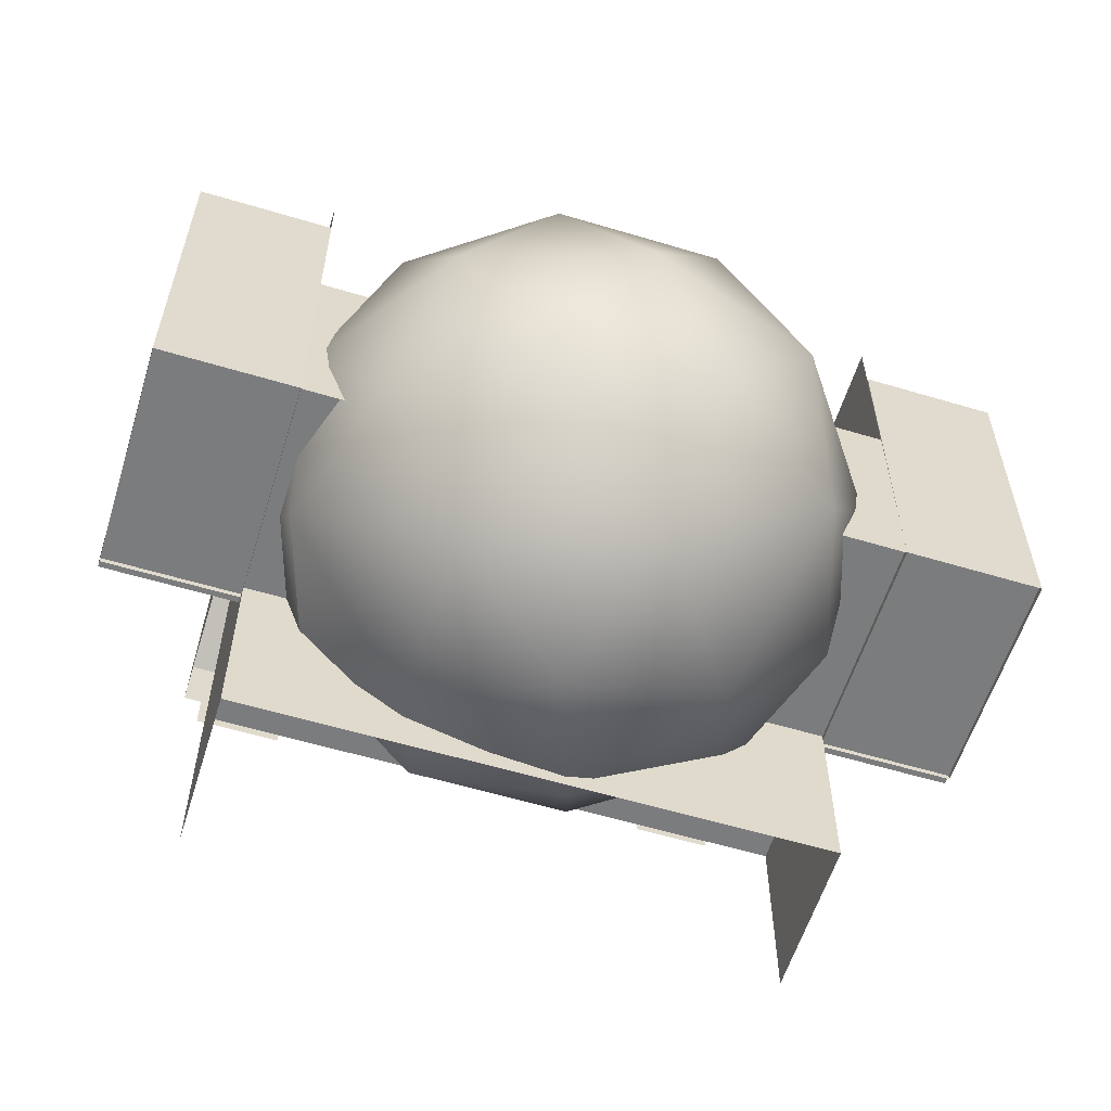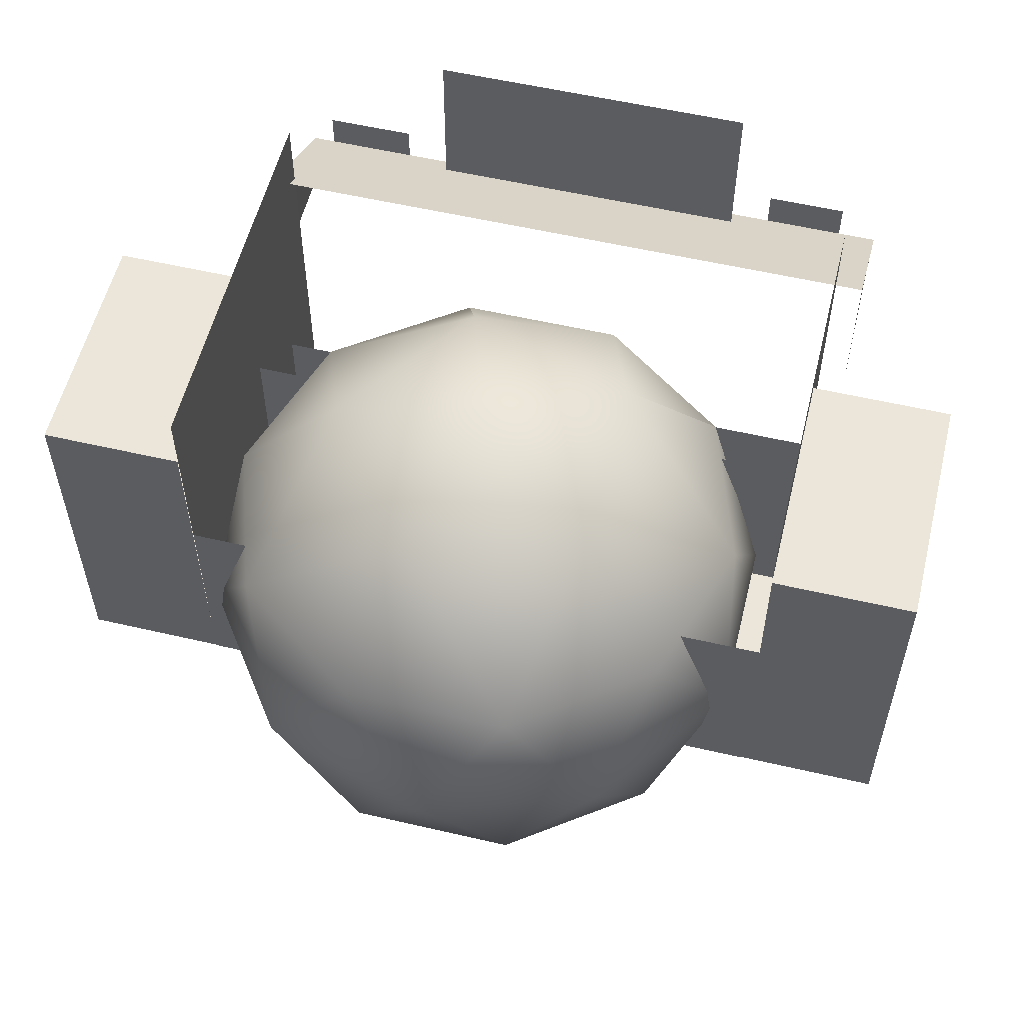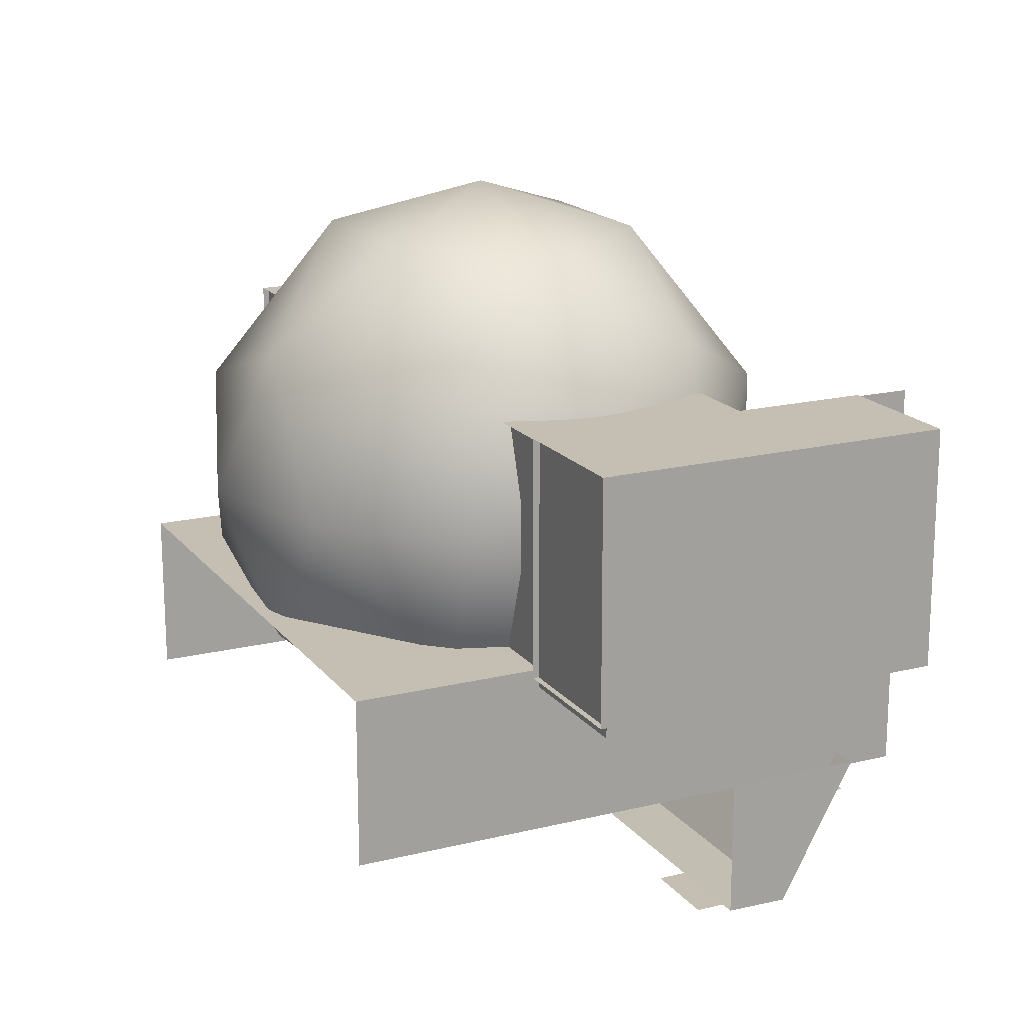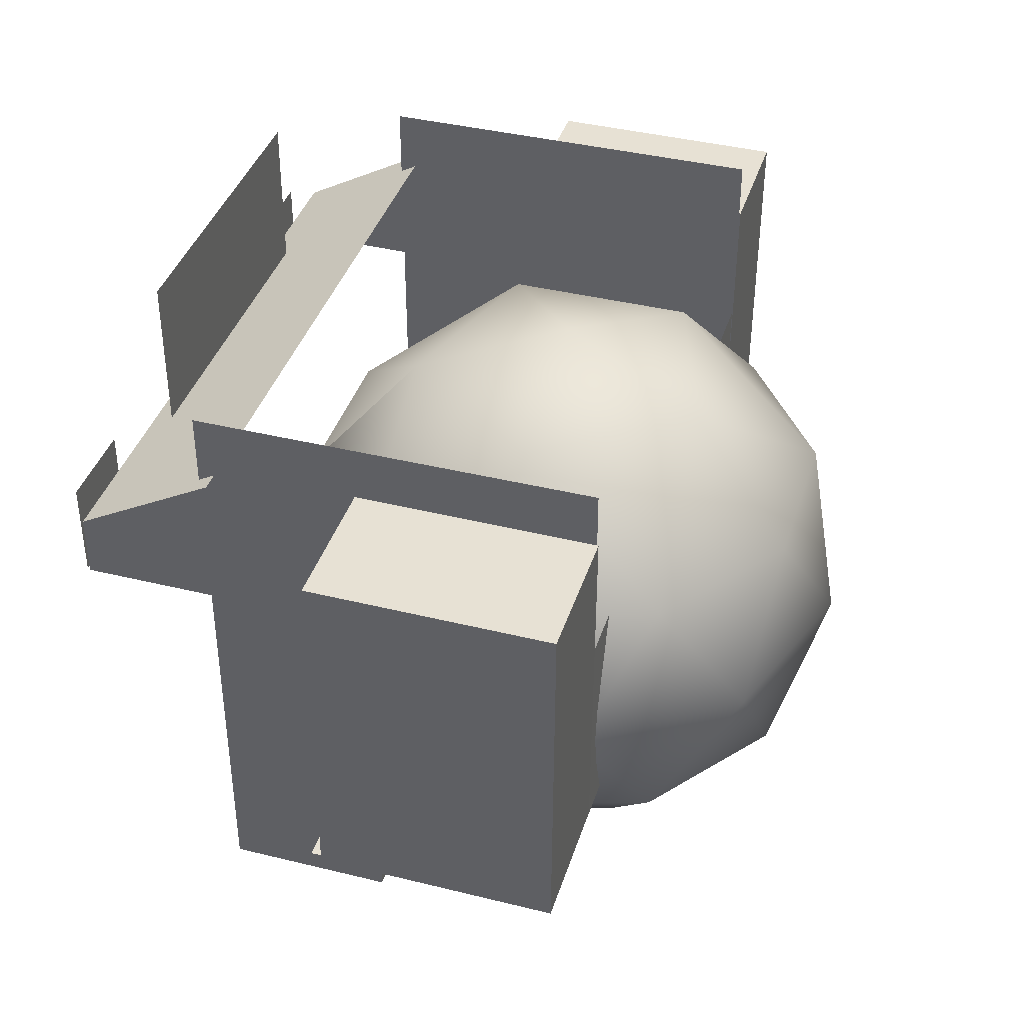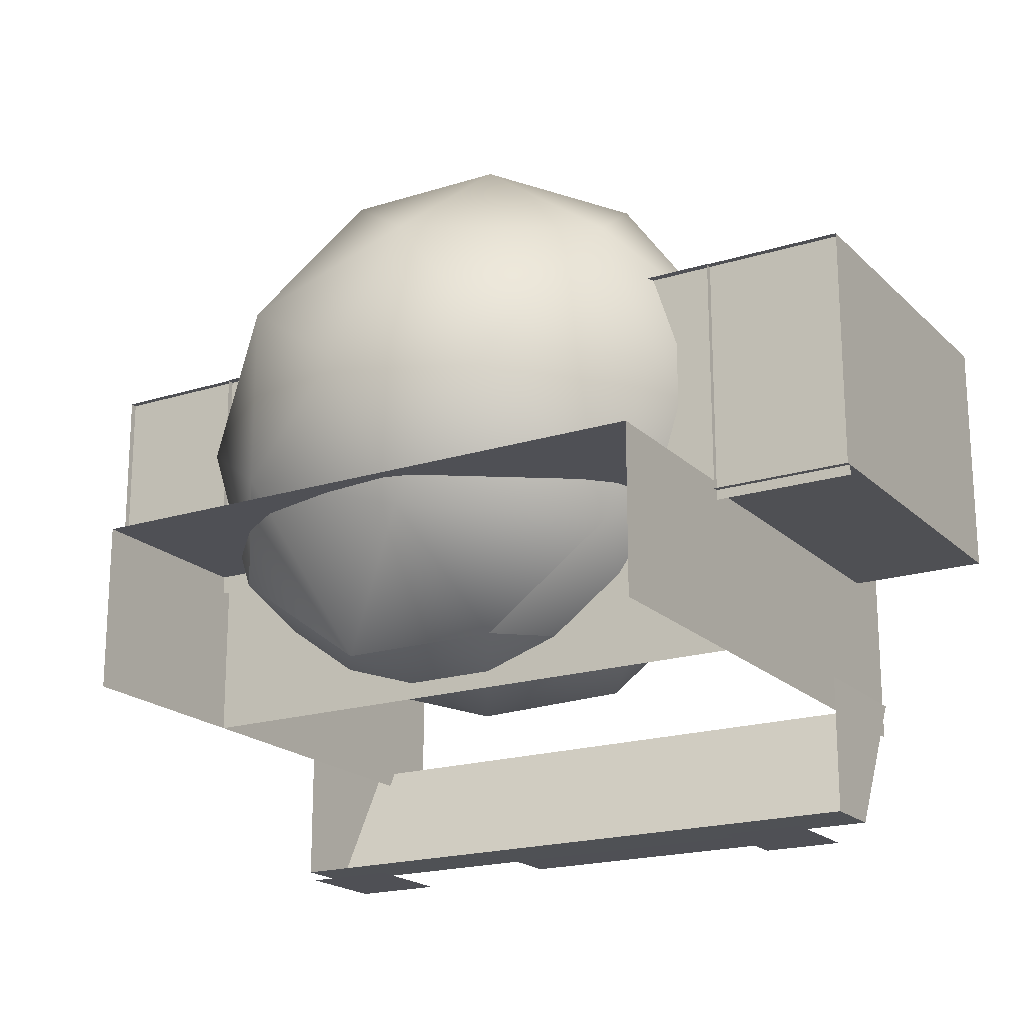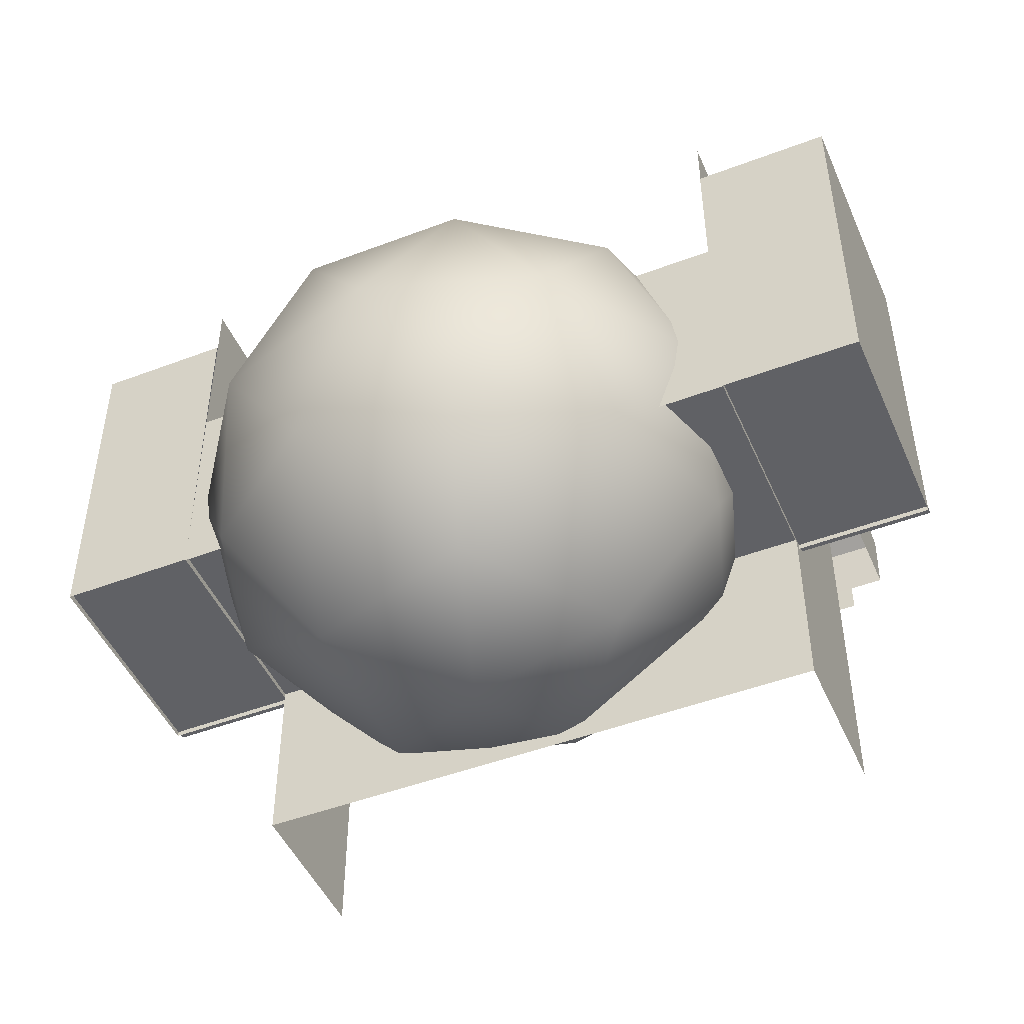
<metadata>
{"format":"obj","ext":"obj","renderer":"f3d","projection":"perspective","resolution":1024,"background":"white","views":[{"elev":-58.7,"azim":162.8,"up":"+Z"},{"elev":56.2,"azim":-166.3,"up":"+Z"},{"elev":17.6,"azim":-115.6,"up":"+Y"},{"elev":39.5,"azim":107.0,"up":"+Z"},{"elev":-19.4,"azim":-149.5,"up":"+Y"},{"elev":-47.9,"azim":-156.9,"up":"+Z"}]}
</metadata>
<code>
v 0.5097 -6.834 14.07
v 0.5097 -6.834 9.066
v 4.572 -6.834 9.066
v 4.572 -6.834 14.07
v 25.47 -6.834 13.97
v 25.47 -6.834 8.975
v 30 -6.834 8.975
v 30 -6.834 13.97
v 30 0 1.421e-14
v 30 8.406 1.421e-14
v 0 8.406 0
v 0 0 0
v -1.465 -6.172 12.95
v 30.9 -6.172 12.95
v 30.96 0.8275 16.84
v -1.404 0.8275 16.84
v 30.96 -6.152 9.842
v -1.404 -6.152 9.842
v 30.96 0.8275 9.842
v -1.404 0.8275 9.842
v 0 3.406 5.883
v 0 3.406 0
v 5.328 3.406 0
v 5.328 3.406 5.883
v 24.67 3.406 5.883
v 24.67 3.406 1.421e-14
v 30 3.406 1.421e-14
v 30 3.406 5.883
v 6.401 -4.834 21.69
v 6.42 -4.834 13.82
v 22.75 -4.834 13.82
v 22.73 -4.834 21.69
v 30 7.5 -0.5
v 37 7.494 -0.5
v 37 20 -0.5
v 30 20 -0.5
v 30 20.07 17.17
v 37 20.07 17.17
v 37 8.07 17.21
v 30 8.07 17.21
v 37 8 -0.7884
v 30 8 -0.7884
v 30 20 -0.8348
v 37 20 -0.8348
v 30 20 -0.8348
v 30 0 -0.7575
v 30 0 20
v 30 20 20
v 0 20 20
v 0 0 20
v 0 0 -0.7575
v 0 20 -0.8348
v -7 20.07 17.17
v -7 8.07 17.21
v -7 8 -0.7884
v -7 20 -0.8348
v 0 20.07 17.17
v 0 20 -0.8348
v 0 8 -0.7884
v 0 8.07 17.21
v 0 20 -0.5
v -7 20 -0.5
v -7 7.494 -0.5
v 0 7.5 -0.5
v 30 0 -10
v 30 0 10
v 30 8.406 10
v 30 8.406 -10
v -3.575e-15 8.406 10
v 0 8.406 -10
v -3.575e-15 0 10
v 0 0 -10
v 15.62 14.51 18.63
v 23.46 14.51 16.4
v 18.04 21.96 16.4
v 28.96 14.51 10.39
v 26.41 22.35 10.39
v 19.74 27.19 10.39
v 29.8 9.902 3.718
v 29.8 19.12 3.718
v 26.41 6.671 -2.949
v 28.96 14.51 -2.949
v 26.41 22.35 -2.949
v 9.279 19.12 16.4
v 11.5 27.19 10.39
v 4.831 22.35 10.39
v 24.38 26.57 3.718
v 15.62 29.42 3.718
v 19.74 27.19 -2.949
v 11.5 27.19 -2.949
v 9.279 9.902 16.4
v 2.285 14.51 10.39
v 4.831 6.671 10.39
v 6.857 26.57 3.718
v 1.44 19.12 3.718
v 4.831 22.35 -2.949
v 2.285 14.51 -2.949
v 18.04 7.055 16.4
v 4.831 6.671 10.39
v 11.5 1.827 10.39
v 19.74 1.827 10.39
v 1.44 9.902 3.718
v 6.857 2.447 3.718
v 4.831 6.671 -2.949
v 11.5 1.827 -2.949
v 19.74 1.827 10.39
v 26.41 6.671 10.39
v 15.62 -0.4002 3.718
v 24.38 2.447 3.718
v 11.5 1.827 -2.949
v 19.74 1.827 -2.949
v 26.41 6.671 -2.949
v 15.62 14.51 -11.19
v 7.782 14.51 -8.965
v 13.2 21.96 -8.965
v 21.96 19.12 -8.965
v 21.96 9.902 -8.965
v 26.41 6.671 -2.949
v 13.2 7.055 -8.965
v 19.74 1.827 -2.949
v 19.74 1.827 10.39
v 11.5 1.827 10.39
v 30 20 -0.89
v 30 20 10.42
v 0 20 10.42
v 0 20 -0.89
v 30 7.475 -0.5
g in_sign prop_trolley_station
f 1 2 3 4
g out_sign prop_trolley_station
f 5 6 7 8
g station_floor prop_trolley_station
f 9 10 11 12
g awning prop_trolley_station
f 13 14 15 16
f 17 14 13 18
f 19 15 14 17
f 18 13 16 20
g front_fence prop_trolley_station
f 21 22 23 24
f 25 26 27 28
g front prop_trolley_station
f 29 30 31 32
g tunnelR prop_trolley_station
f 33 34 35 36
f 37 38 39 40
f 40 39 41 42
f 43 44 38 37
f 44 41 39 38
f 45 46 47 48
g tunnelL prop_trolley_station
f 49 50 51 52
f 53 54 55 56
f 57 53 56 58
f 59 55 54 60
f 60 54 53 57
f 61 62 63 64
g prop_trolley_station_floor_collisions prop_trolley_station
f 9 10 11 12
g prop_trolley_station_collisions prop_trolley_station
f 65 66 67 68
f 68 67 69 70
f 70 69 71 72
f 21 22 23 24
f 25 26 27 28
g trolley_sphere prop_trolley_station
f 73 74 75
f 74 76 77
f 74 77 75
f 75 77 78
f 76 79 80
f 79 81 82
f 79 82 80
f 80 82 83
f 73 75 84
f 75 78 85
f 75 85 84
f 84 85 86
f 78 87 88
f 87 83 89
f 87 89 88
f 88 89 90
f 73 84 91
f 84 86 92
f 84 92 91
f 91 92 93
f 86 94 95
f 94 90 96
f 94 96 95
f 95 96 97
f 73 91 98
f 91 99 100
f 91 100 98
f 98 100 101
f 99 102 103
f 102 97 104
f 102 104 103
f 103 104 105
f 73 98 74
f 98 106 107
f 98 107 74
f 74 107 76
f 106 108 109
f 108 110 111
f 108 111 109
f 109 111 112
f 113 114 115
f 114 97 96
f 114 96 115
f 115 96 90
f 97 102 95
f 102 93 92
f 102 92 95
f 95 92 86
f 113 115 116
f 115 90 89
f 115 89 116
f 116 89 83
f 90 94 88
f 94 86 85
f 94 85 88
f 88 85 78
f 113 116 117
f 116 83 82
f 116 82 117
f 117 82 118
f 83 87 80
f 87 78 77
f 87 77 80
f 80 77 76
f 113 117 119
f 117 112 120
f 117 120 119
f 119 120 110
f 112 79 109
f 79 76 107
f 79 107 109
f 109 107 121
f 113 119 114
f 119 110 104
f 119 104 114
f 114 104 97
f 110 108 103
f 108 106 122
f 108 122 103
f 103 122 99
g hill_1 prop_trolley_station
f 123 124 125 126
f 64 127 36 61

</code>
